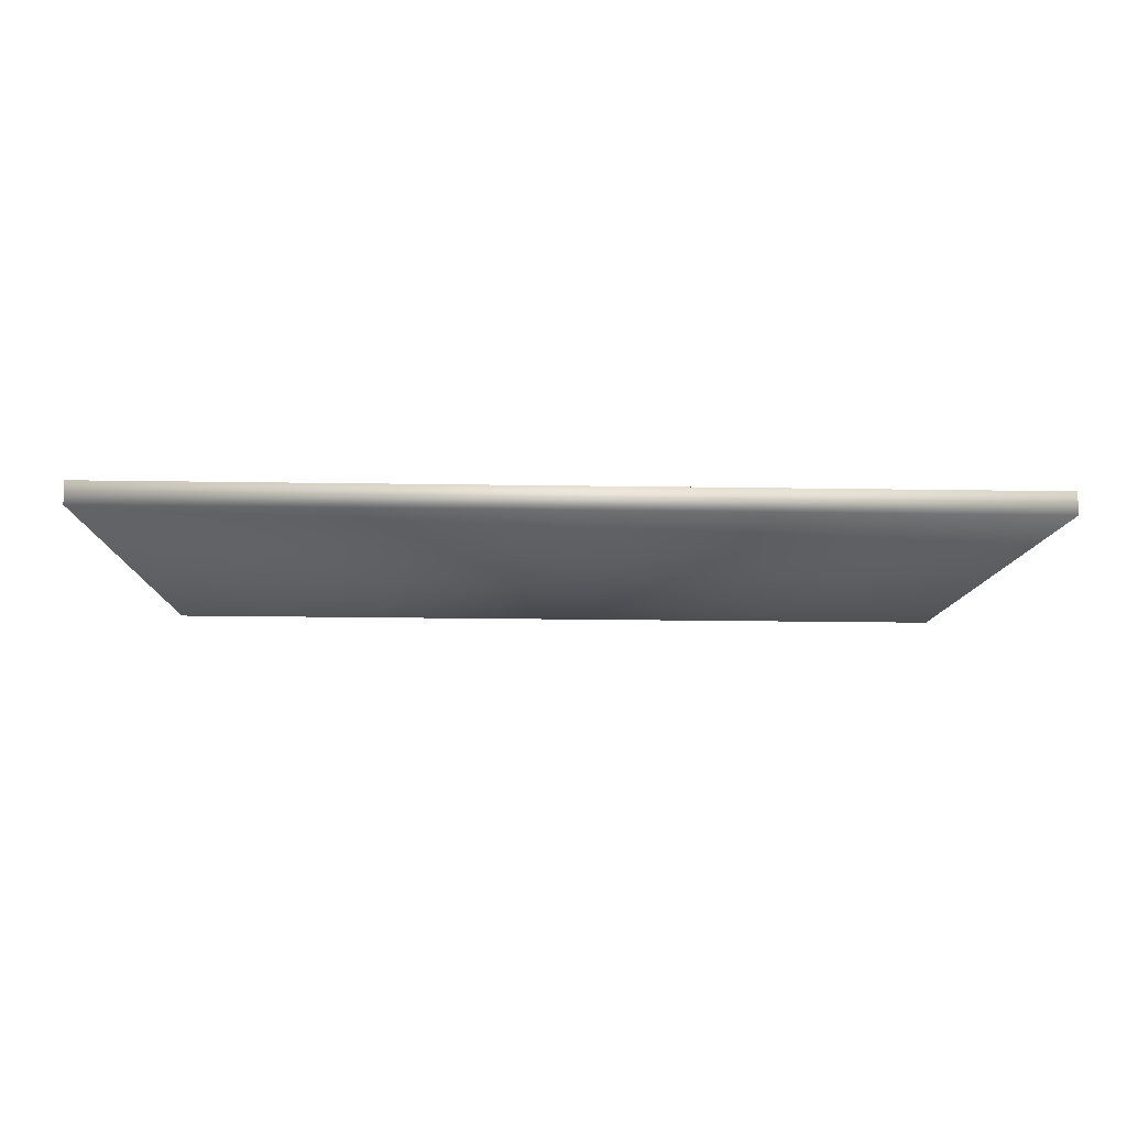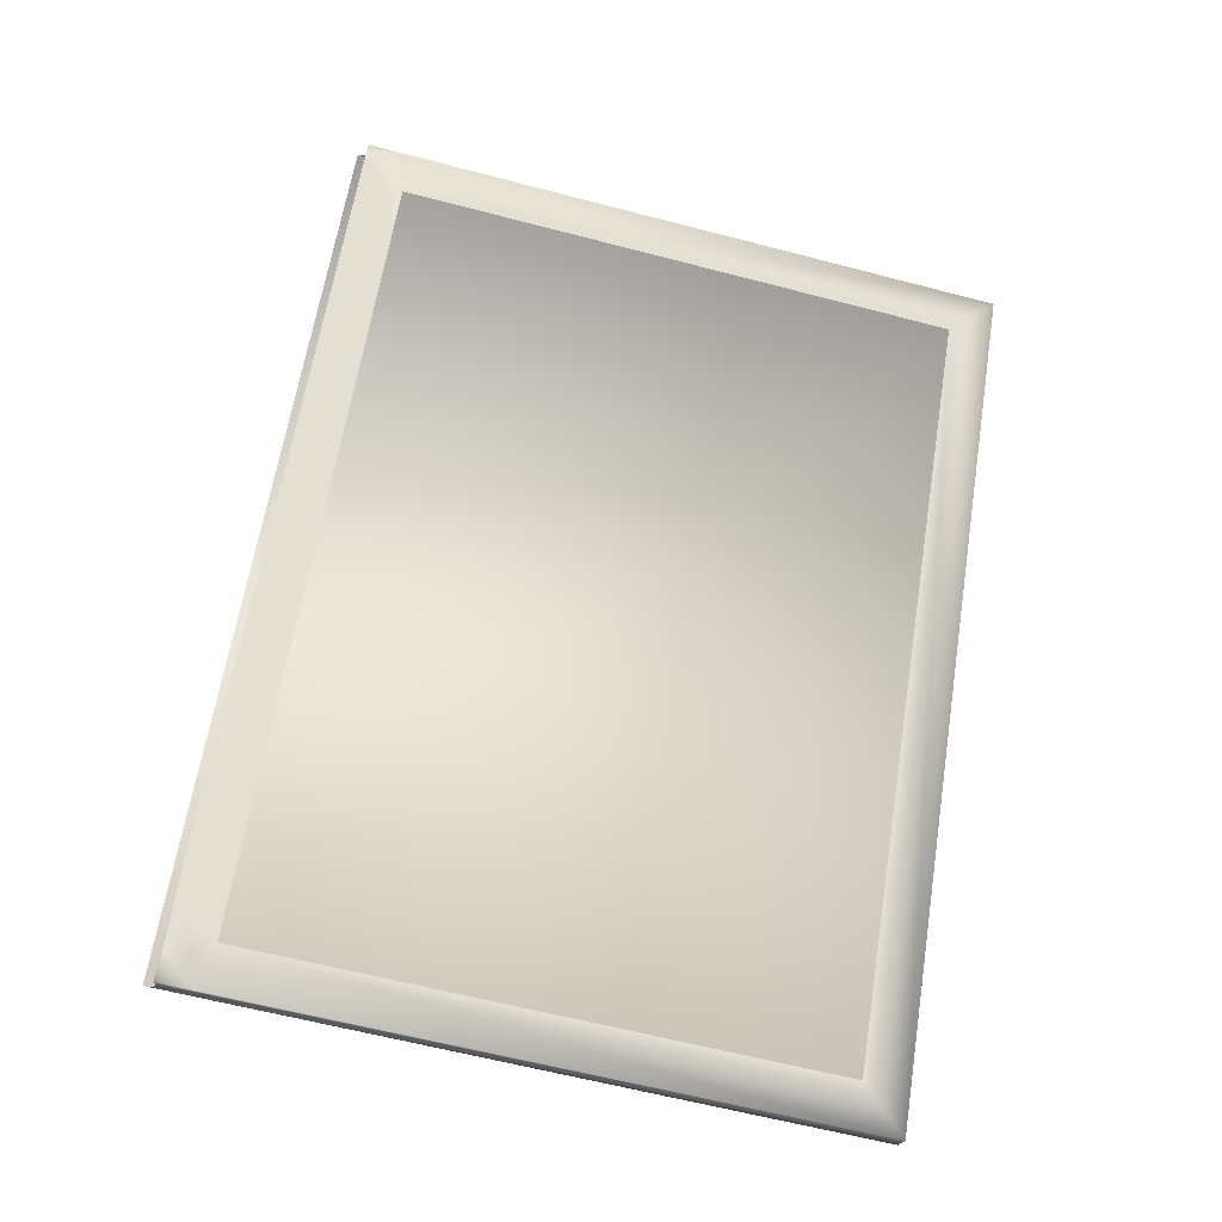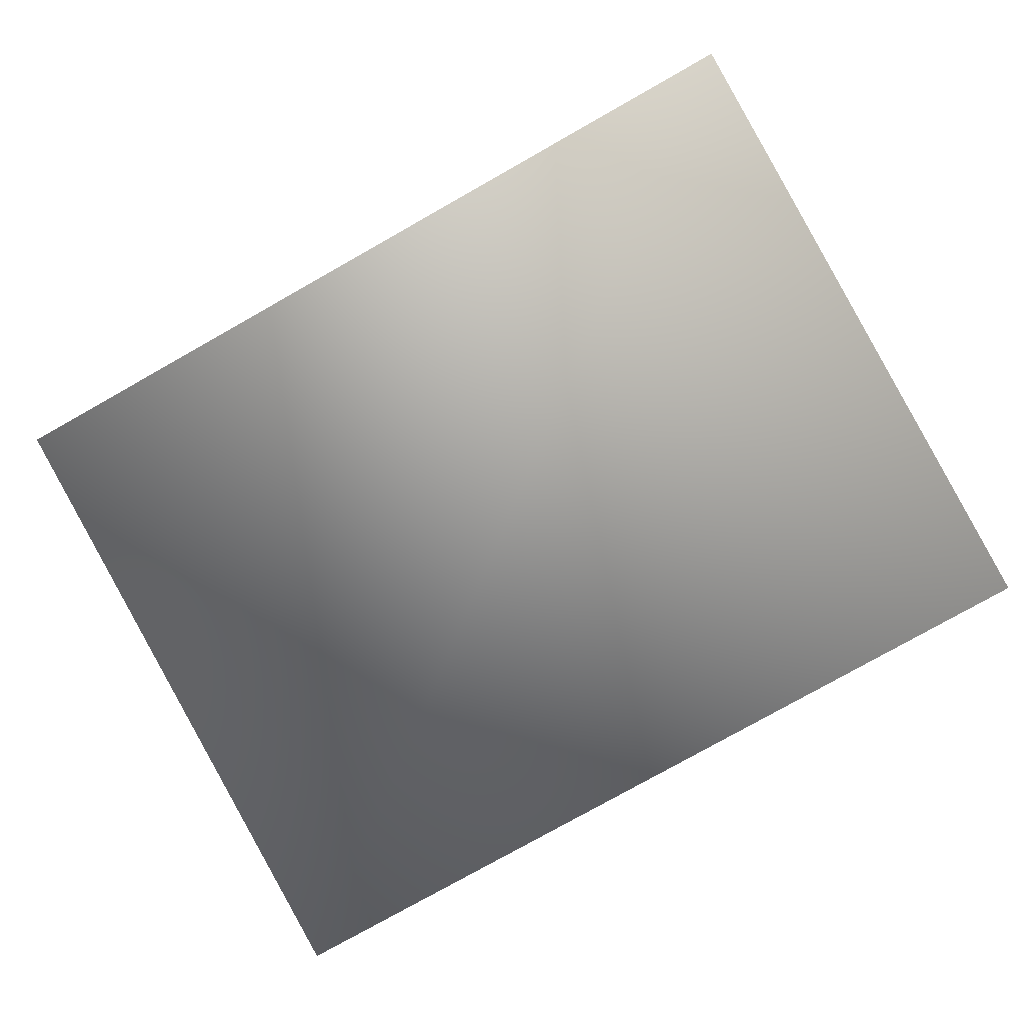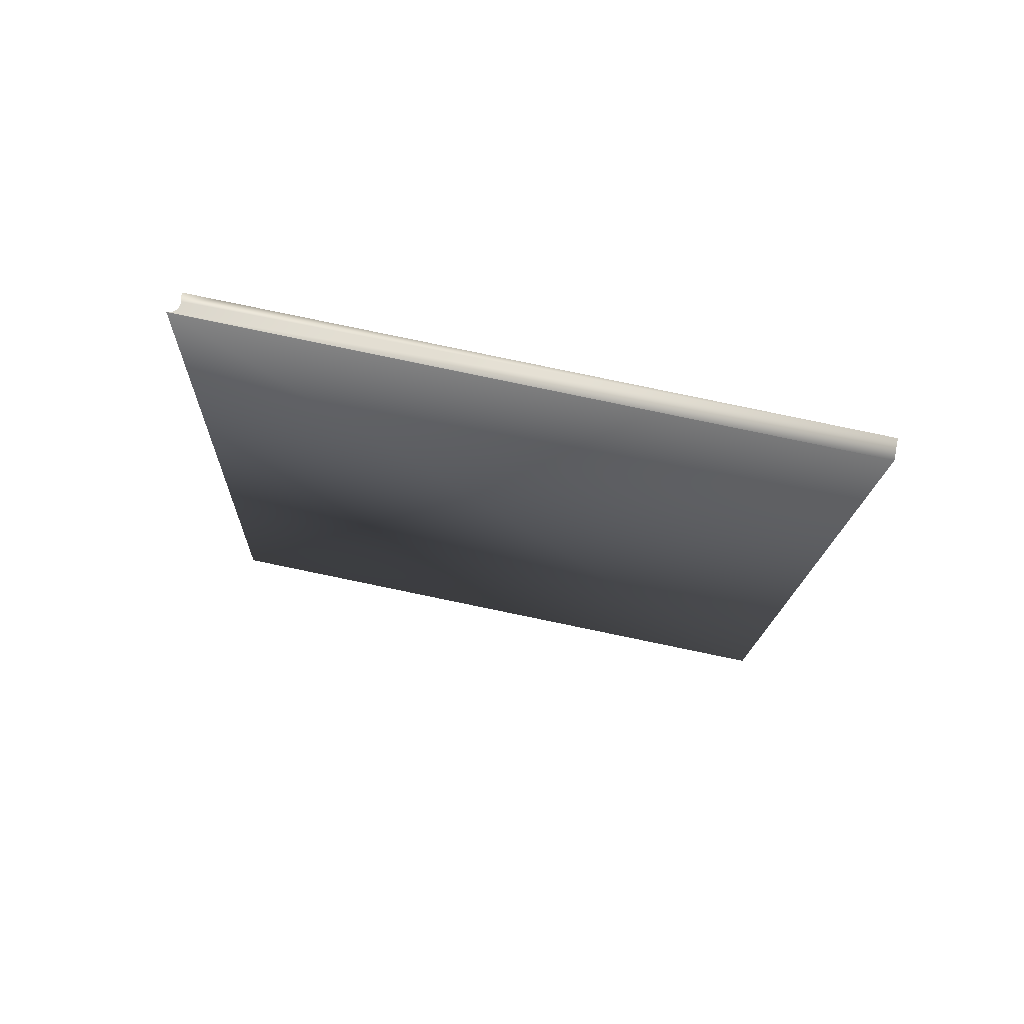
<metadata>
{"format":"obj","ext":"obj","renderer":"f3d","projection":"perspective","resolution":1024,"background":"white","views":[{"elev":-21.0,"azim":178.4,"up":"+Z"},{"elev":64.2,"azim":99.2,"up":"+Z"},{"elev":-78.6,"azim":29.4,"up":"+Z"},{"elev":-16.3,"azim":87.7,"up":"+Z"}]}
</metadata>
<code>
o Group4/mesh3/mesh3-geometry#mesh3-geometry
v -0.09268 -0.2132 -0.2024
v -0.148 -0.2131 -0.2025
v -0.1185 -0.2136 -0.2024
v -0.07115 -0.2122 -0.2026
v -0.3412 -0.2136 -0.2024
v 0.611 -0.2124 -0.2026
v 0.0769 -0.2124 -0.2026
v -0.1738 -0.2115 -0.2028
v -0.3078 -0.213 -0.2025
v 0.4637 -0.2136 -0.2024
v -0.05388 -0.2106 -0.203
v -0.3736 -0.213 -0.2025
v 0.649 -0.2136 -0.2024
v 0.5049 -0.2124 -0.2026
v -0.04089 -0.2083 -0.2034
v -0.1942 -0.209 -0.2033
v -0.2819 -0.2114 -0.2028
v -0.3985 -0.2114 -0.2028
v -0.5875 -0.2124 -0.2026
v 0.649 -0.1632 -0.2125
v 0.5594 -0.1991 -0.2053
v 0.4518 -0.2124 -0.2026
v -0.03192 -0.2057 -0.204
v -0.5066 -0.2124 -0.2026
v -0.61 -0.2136 -0.2024
v 0.649 -0.2136 -0.215
v 0.4641 -0.1632 -0.2125
v 0.3682 -0.2124 -0.2026
v 0.0769 -0.1524 -0.2147
v -0.2077 -0.2055 -0.204
v -0.2634 -0.2088 -0.2033
v -0.4166 -0.209 -0.2033
v -0.61 -0.1632 -0.2125
v -0.4548 -0.1655 -0.2121
v 0.649 0.7178 -0.3902
v 0.5686 -0.1798 -0.2092
v 0.5366 -0.1632 -0.2125
v 0.4518 -0.1632 -0.2125
v 0.3575 -0.2124 -0.2026
v 0.1605 -0.1524 -0.2147
v -0.02672 -0.2028 -0.2045
v -0.1191 -0.2043 -0.2042
v -0.4288 -0.2059 -0.2039
v -0.5297 -0.1632 -0.2125
v -0.61 -0.2136 -0.215
v -0.4356 -0.2012 -0.2049
v 0.649 -0.2141 -0.219
v 0.5854 -0.1513 -0.2149
v 0.5765 -0.1632 -0.2125
v 0.3682 -0.1632 -0.2125
v 0.2786 -0.2124 -0.2026
v 0.1605 -0.2124 -0.2026
v -0.0234 -0.1934 -0.2064
v -0.2153 -0.2004 -0.205
v -0.2522 -0.2057 -0.2039
v -0.4548 -0.1524 -0.2147
v -0.61 -0.1524 -0.2147
v -0.4379 -0.1942 -0.2063
v 0.649 -0.2156 -0.2227
v 0.5854 0.6555 -0.3776
v 0.4518 -0.1602 -0.2131
v 0.3183 -0.1867 -0.2078
v 0.2431 -0.2124 -0.2026
v 0.1752 -0.2124 -0.2026
v 0.1752 -0.1632 -0.2125
v 0.3682 -0.1524 -0.2147
v -0.03929 -0.1524 -0.2147
v -0.0234 -0.1849 -0.2081
v -0.1053 -0.2021 -0.2047
v -0.1093 -0.2036 -0.2044
v -0.1294 -0.2037 -0.2043
v -0.2464 -0.2013 -0.2048
v -0.3404 -0.2043 -0.2042
v -0.61 0.7178 -0.3902
v -0.4336 -0.1631 -0.2125
v -0.3567 -0.1982 -0.2055
v -0.4368 -0.1892 -0.2073
v 0.649 -0.2181 -0.2259
v -0.5464 0.6555 -0.3776
v 0.4518 -0.1524 -0.2147
v 0.3507 -0.1632 -0.2125
v 0.2607 -0.1957 -0.206
v 0.2102 -0.1867 -0.2078
v 0.3682 -0.1602 -0.2131
v -0.2136 -0.1524 -0.2147
v -0.03929 -0.162 -0.2128
v -0.02448 -0.1803 -0.2091
v -0.1046 -0.1831 -0.2085
v -0.1046 -0.195 -0.2061
v -0.1344 -0.2019 -0.2047
v -0.2445 -0.195 -0.2061
v -0.3477 -0.2041 -0.2043
v -0.3827 -0.1522 -0.2147
v -0.5464 -0.1513 -0.2149
v -0.61 -0.2141 -0.219
v -0.4351 -0.1667 -0.2118
v -0.4293 -0.16 -0.2132
v -0.3557 -0.2014 -0.2048
v -0.3567 -0.1904 -0.207
v -0.4334 -0.1848 -0.2082
v 0.649 -0.2213 -0.2283
v 0.2786 -0.1632 -0.2125
v 0.2607 -0.1804 -0.2091
v -0.2966 -0.1523 -0.2147
v -0.14 -0.162 -0.2128
v -0.09135 -0.1681 -0.2115
v -0.0277 -0.1766 -0.2098
v -0.1366 -0.1936 -0.2064
v -0.2178 -0.1931 -0.2065
v -0.3257 -0.1981 -0.2055
v -0.3332 -0.2041 -0.2043
v -0.3528 -0.2032 -0.2044
v -0.3987 -0.1534 -0.2145
v -0.61 -0.2156 -0.2227
v -0.4332 -0.1708 -0.211
v -0.3551 -0.1655 -0.2121
v -0.3523 -0.1615 -0.2129
v -0.422 -0.1573 -0.2137
v -0.3558 -0.1875 -0.2076
v -0.4299 -0.1829 -0.2086
v 0.649 -0.225 -0.2299
v -0.61 0.7117 -0.4204
v 0.2431 -0.1632 -0.2125
v -0.3173 -0.1515 -0.2149
v -0.2802 -0.1536 -0.2145
v -0.14 -0.1722 -0.2107
v -0.07559 -0.1683 -0.2115
v -0.03307 -0.1737 -0.2104
v -0.1056 -0.1803 -0.2091
v -0.2469 -0.1868 -0.2078
v -0.3287 -0.2032 -0.2045
v -0.3257 -0.1904 -0.207
v -0.4118 -0.1551 -0.2141
v -0.3638 -0.1515 -0.2149
v -0.61 -0.2181 -0.2259
v -0.4275 -0.1741 -0.2103
v -0.3551 -0.1701 -0.2111
v -0.3481 -0.1608 -0.213
v -0.2589 -0.1576 -0.2136
v -0.3267 -0.1876 -0.2076
v -0.3532 -0.1858 -0.208
v -0.3416 -0.1847 -0.2082
v -0.424 -0.1812 -0.2089
v 0.649 -0.229 -0.2304
v 0.649 0.7117 -0.4204
v -0.61 -0.229 -0.2304
v -0.342 -0.1513 -0.2149
v -0.2678 -0.1554 -0.2141
v -0.1211 -0.1773 -0.2097
v -0.1299 -0.1704 -0.2111
v -0.06187 -0.169 -0.2114
v -0.1055 -0.1683 -0.2115
v -0.04059 -0.1716 -0.2108
v -0.1084 -0.1785 -0.2094
v -0.1366 -0.1827 -0.2086
v -0.1366 -0.1899 -0.2071
v -0.2178 -0.1899 -0.2071
v -0.61 -0.2213 -0.2283
v -0.3519 -0.1738 -0.2104
v -0.3273 -0.1696 -0.2112
v -0.3303 -0.1615 -0.2129
v -0.3414 -0.1605 -0.2131
v -0.2525 -0.1604 -0.2131
v -0.3296 -0.1859 -0.208
v -0.3485 -0.185 -0.2081
v -0.2499 -0.1841 -0.2083
v -0.2542 -0.1824 -0.2087
v 0.649 -0.232 -0.2301
v -0.61 -0.232 -0.2301
v -0.61 -0.225 -0.2299
v -0.1305 -0.1779 -0.2095
v -0.1184 -0.1691 -0.2113
v -0.05021 -0.17 -0.2111
v -0.1135 -0.1776 -0.2096
v -0.1355 -0.1793 -0.2093
v -0.217 -0.1827 -0.2086
v -0.4181 -0.1766 -0.2098
v -0.3475 -0.1746 -0.2102
v -0.3273 -0.1655 -0.2121
v -0.3345 -0.1607 -0.213
v -0.3345 -0.185 -0.2081
v -0.2659 -0.18 -0.2091
v -0.61 -0.232 -0.23
v -0.4049 -0.1784 -0.2095
v -0.2643 -0.1763 -0.2099
v -0.341 -0.1748 -0.2102
v -0.3302 -0.1738 -0.2104
v -0.2473 -0.1671 -0.2117
v -0.2486 -0.1635 -0.2125
v -0.2541 -0.1741 -0.2103
v 0.649 -0.232 -0.23
v -0.3343 -0.1746 -0.2102
v -0.249 -0.1713 -0.2109
v -0.2817 -0.1784 -0.2095
f 1 2 3
f 2 1 4
f 2 4 8
f 8 4 11
f 9 12 5
f 8 11 16
f 12 9 18
f 6 21 14
f 16 11 15
f 18 9 17
f 21 6 20
f 21 27 14
f 30 15 23
f 16 15 30
f 18 17 32
f 34 19 24
f 21 20 36
f 27 21 37
f 38 28 22
f 7 40 29
f 30 23 42
f 32 17 31
f 19 34 44
f 36 20 49
f 28 38 50
f 40 7 52
f 42 23 41
f 42 54 30
f 32 31 43
f 44 56 33
f 44 34 56
f 62 51 39
f 69 41 53
f 42 41 70
f 54 42 71
f 43 31 55
f 43 73 46
f 33 56 57
f 46 76 58
f 51 62 82
f 88 53 68
f 70 41 69
f 69 53 89
f 54 71 90
f 72 73 55
f 43 55 73
f 46 73 92
f 46 98 76
f 58 76 99
f 58 99 77
f 80 84 61
f 103 62 81
f 83 82 62
f 82 64 63
f 64 82 83
f 103 65 83
f 84 80 66
f 85 105 67
f 67 105 86
f 88 68 87
f 89 53 88
f 54 90 108
f 110 72 91
f 73 72 111
f 46 92 112
f 96 116 75
f 75 117 97
f 46 112 98
f 77 99 119
f 77 119 100
f 103 81 102
f 83 62 103
f 65 103 123
f 85 126 105
f 129 87 107
f 88 87 129
f 54 108 109
f 131 72 110
f 110 91 132
f 111 72 131
f 113 104 93
f 115 137 96
f 96 137 116
f 75 116 117
f 97 117 138
f 97 139 118
f 100 119 141
f 100 142 120
f 93 104 124
f 113 125 104
f 85 149 126
f 152 127 106
f 126 107 128
f 129 107 154
f 109 108 156
f 132 91 130
f 133 125 113
f 93 124 134
f 136 159 115
f 115 159 137
f 97 138 162
f 97 163 139
f 118 139 148
f 118 148 133
f 100 141 165
f 100 165 142
f 120 142 166
f 120 167 143
f 134 124 147
f 133 148 125
f 85 171 149
f 126 149 107
f 126 153 150
f 152 151 127
f 153 126 128
f 154 107 174
f 109 156 157
f 132 130 140
f 136 178 159
f 97 162 163
f 140 130 164
f 181 166 142
f 120 166 167
f 143 167 182
f 85 175 171
f 174 107 149
f 150 173 172
f 150 153 173
f 172 173 151
f 172 151 152
f 175 176 155
f 177 185 136
f 136 186 178
f 160 188 179
f 179 189 161
f 161 163 180
f 180 163 162
f 164 130 166
f 164 166 181
f 143 182 184
f 176 175 85
f 184 185 177
f 136 185 186
f 187 193 160
f 160 193 188
f 179 188 189
f 161 189 163
f 184 182 194
f 184 194 185
f 190 186 185
f 186 190 192
f 192 190 187
f 187 190 193
f 3 2 1
f 4 1 2
f 2 5 3
f 3 5 2
f 3 6 1
f 1 6 3
f 1 7 4
f 4 7 1
f 8 4 2
f 5 2 9
f 9 2 5
f 6 3 10
f 10 3 6
f 1 6 7
f 7 6 1
f 4 7 11
f 11 7 4
f 11 4 8
f 9 2 8
f 8 2 9
f 5 12 9
f 13 6 10
f 10 6 13
f 7 6 14
f 14 6 7
f 11 7 15
f 15 7 11
f 16 11 8
f 9 8 17
f 17 8 9
f 18 9 12
f 19 5 12
f 12 5 19
f 6 13 20
f 20 13 6
f 14 21 6
f 7 14 22
f 22 14 7
f 15 7 23
f 23 7 15
f 15 11 16
f 17 8 16
f 16 8 17
f 17 9 18
f 18 24 12
f 12 24 18
f 19 25 5
f 5 25 19
f 19 12 24
f 24 12 19
f 26 20 13
f 13 20 26
f 20 6 21
f 14 27 21
f 27 22 14
f 14 22 27
f 7 22 28
f 28 22 7
f 23 7 29
f 29 7 23
f 23 15 30
f 30 15 16
f 17 16 31
f 31 16 17
f 32 17 18
f 24 18 32
f 32 18 24
f 25 19 33
f 33 19 25
f 24 19 34
f 20 26 35
f 35 26 20
f 36 20 21
f 37 21 27
f 22 27 38
f 38 27 22
f 22 28 38
f 7 28 39
f 39 28 7
f 29 40 7
f 23 29 41
f 41 29 23
f 42 23 30
f 31 16 30
f 30 16 31
f 31 17 32
f 24 32 43
f 43 32 24
f 33 19 44
f 44 19 33
f 33 45 25
f 25 45 33
f 44 34 19
f 24 46 34
f 34 46 24
f 35 26 47
f 47 26 35
f 48 20 35
f 35 20 48
f 49 20 36
f 36 37 21
f 21 37 36
f 37 48 27
f 27 48 37
f 27 48 38
f 38 48 27
f 50 38 28
f 50 39 28
f 28 39 50
f 7 39 51
f 51 39 7
f 52 7 40
f 40 48 29
f 29 48 40
f 41 29 53
f 53 29 41
f 41 23 42
f 30 54 42
f 31 30 55
f 55 30 31
f 43 31 32
f 24 43 46
f 46 43 24
f 33 56 44
f 45 33 57
f 57 33 45
f 56 34 44
f 34 46 58
f 58 46 34
f 35 47 59
f 59 47 35
f 20 48 49
f 49 48 20
f 48 35 60
f 60 35 48
f 37 36 49
f 49 36 37
f 49 48 37
f 37 48 49
f 38 48 61
f 61 48 38
f 38 61 50
f 50 61 38
f 39 50 62
f 62 50 39
f 39 51 62
f 7 51 63
f 63 51 7
f 7 64 52
f 52 64 7
f 52 65 40
f 40 65 52
f 66 48 40
f 40 48 66
f 29 48 67
f 67 48 29
f 53 29 68
f 68 29 53
f 53 41 69
f 70 41 42
f 71 42 54
f 72 30 54
f 54 30 72
f 55 30 72
f 72 30 55
f 55 31 43
f 46 73 43
f 57 56 33
f 45 57 74
f 74 57 45
f 34 75 56
f 56 75 34
f 58 76 46
f 34 58 77
f 77 58 34
f 35 59 78
f 78 59 35
f 60 35 79
f 79 35 60
f 61 48 80
f 80 48 61
f 50 61 81
f 81 61 50
f 62 50 81
f 81 50 62
f 82 62 51
f 82 63 51
f 51 63 82
f 7 63 64
f 64 63 7
f 83 52 64
f 64 52 83
f 52 83 65
f 65 83 52
f 40 65 84
f 84 65 40
f 80 48 66
f 66 48 80
f 40 84 66
f 66 84 40
f 67 48 85
f 85 48 67
f 86 29 67
f 67 29 86
f 68 29 87
f 87 29 68
f 68 53 88
f 69 41 70
f 89 53 69
f 70 71 42
f 42 71 70
f 90 71 54
f 72 54 91
f 91 54 72
f 55 73 72
f 73 55 43
f 92 73 46
f 56 93 57
f 57 93 56
f 57 94 74
f 74 94 57
f 45 74 95
f 95 74 45
f 34 96 75
f 75 96 34
f 56 75 97
f 97 75 56
f 76 98 46
f 99 76 58
f 77 99 58
f 34 77 100
f 100 77 34
f 35 78 101
f 101 78 35
f 74 79 35
f 35 79 74
f 61 84 80
f 81 61 102
f 102 61 81
f 81 62 103
f 62 82 83
f 63 64 82
f 83 82 64
f 83 65 103
f 84 65 61
f 61 65 84
f 66 80 84
f 85 48 104
f 104 48 85
f 67 105 85
f 106 29 86
f 86 29 106
f 86 105 67
f 87 29 107
f 107 29 87
f 87 68 88
f 88 53 89
f 90 70 69
f 69 70 90
f 90 69 89
f 89 69 90
f 71 70 90
f 90 70 71
f 108 90 54
f 91 54 109
f 109 54 91
f 91 72 110
f 111 72 73
f 111 92 73
f 73 92 111
f 112 92 46
f 56 113 93
f 93 113 56
f 57 93 94
f 94 93 57
f 74 94 79
f 79 94 74
f 95 74 114
f 114 74 95
f 34 115 96
f 96 115 34
f 75 116 96
f 97 117 75
f 56 97 118
f 118 97 56
f 98 112 46
f 98 110 76
f 76 110 98
f 76 110 99
f 99 110 76
f 119 99 77
f 100 119 77
f 34 100 120
f 120 100 34
f 35 101 121
f 121 101 35
f 35 122 74
f 74 122 35
f 102 61 123
f 123 61 102
f 102 81 103
f 103 62 83
f 123 103 65
f 123 61 65
f 65 61 123
f 104 48 124
f 124 48 104
f 125 85 104
f 104 85 125
f 105 126 85
f 127 29 106
f 106 29 127
f 105 106 86
f 86 106 105
f 107 29 128
f 128 29 107
f 107 87 129
f 129 87 88
f 108 89 88
f 88 89 108
f 90 89 108
f 108 89 90
f 109 108 54
f 91 109 130
f 130 109 91
f 110 72 131
f 132 91 110
f 131 72 111
f 92 111 112
f 112 111 92
f 56 133 113
f 113 133 56
f 93 104 113
f 94 93 134
f 134 93 94
f 114 74 135
f 135 74 114
f 34 136 115
f 115 136 34
f 96 137 115
f 116 137 96
f 117 116 75
f 138 117 97
f 118 139 97
f 56 118 133
f 133 118 56
f 112 131 98
f 98 131 112
f 98 131 110
f 110 131 98
f 99 110 132
f 132 110 99
f 99 140 119
f 119 140 99
f 141 119 100
f 120 142 100
f 34 120 143
f 143 120 34
f 35 121 144
f 144 121 35
f 122 35 145
f 145 35 122
f 122 146 74
f 74 146 122
f 123 103 102
f 102 103 123
f 147 124 48
f 48 124 147
f 124 104 93
f 148 85 125
f 125 85 148
f 104 125 113
f 126 149 85
f 150 105 126
f 126 105 150
f 151 29 127
f 127 29 151
f 106 127 152
f 105 152 106
f 106 152 105
f 128 29 153
f 153 29 128
f 128 107 126
f 154 107 129
f 129 155 88
f 88 155 129
f 108 88 156
f 156 88 108
f 156 108 109
f 130 109 157
f 157 109 130
f 130 91 132
f 112 111 131
f 131 111 112
f 113 125 133
f 134 124 93
f 147 94 134
f 134 94 147
f 135 74 158
f 158 74 135
f 34 143 136
f 136 143 34
f 115 159 136
f 137 159 115
f 137 160 116
f 116 160 137
f 116 161 117
f 117 161 116
f 117 161 138
f 138 161 117
f 162 138 97
f 139 163 97
f 148 139 118
f 133 148 118
f 99 132 140
f 140 132 99
f 119 140 164
f 164 140 119
f 119 164 141
f 141 164 119
f 165 141 100
f 142 165 100
f 166 142 120
f 143 167 120
f 144 145 35
f 35 145 144
f 168 122 145
f 145 122 168
f 169 146 122
f 122 146 169
f 170 74 146
f 146 74 170
f 147 124 134
f 139 85 148
f 148 85 139
f 125 148 133
f 149 171 85
f 107 149 126
f 105 150 172
f 172 150 105
f 150 153 126
f 173 29 151
f 151 29 173
f 127 151 152
f 105 172 152
f 152 172 105
f 153 29 173
f 173 29 153
f 128 126 153
f 174 107 154
f 175 129 154
f 154 129 175
f 155 129 175
f 175 129 155
f 176 88 155
f 155 88 176
f 156 88 157
f 157 88 156
f 157 156 109
f 157 88 130
f 130 88 157
f 140 130 132
f 158 74 170
f 170 74 158
f 136 143 177
f 177 143 136
f 159 178 136
f 159 160 137
f 137 160 159
f 116 160 179
f 179 160 116
f 116 179 161
f 161 179 116
f 138 161 180
f 180 161 138
f 138 180 162
f 162 180 138
f 163 162 97
f 163 85 139
f 139 85 163
f 164 130 140
f 141 164 181
f 181 164 141
f 141 181 165
f 165 181 141
f 165 181 142
f 142 181 165
f 142 166 181
f 167 166 120
f 182 167 143
f 144 168 145
f 145 168 144
f 122 168 169
f 169 168 122
f 146 169 183
f 183 169 146
f 171 175 85
f 171 174 149
f 149 174 171
f 149 107 174
f 172 173 150
f 173 153 150
f 151 173 172
f 152 151 172
f 171 154 174
f 174 154 171
f 175 154 171
f 171 154 175
f 155 176 175
f 166 88 176
f 176 88 166
f 130 88 166
f 166 88 130
f 177 143 184
f 184 143 177
f 136 185 177
f 178 186 136
f 178 187 159
f 159 187 178
f 159 187 160
f 160 187 159
f 179 188 160
f 161 189 179
f 180 163 161
f 162 163 180
f 189 85 163
f 163 85 189
f 166 130 164
f 181 166 164
f 166 176 167
f 167 176 166
f 167 190 182
f 182 190 167
f 184 182 143
f 168 144 191
f 191 144 168
f 85 175 176
f 177 185 184
f 186 185 136
f 192 178 186
f 186 178 192
f 178 192 187
f 187 192 178
f 160 193 187
f 188 193 160
f 189 188 179
f 163 189 161
f 188 85 189
f 189 85 188
f 167 176 85
f 85 176 167
f 167 85 190
f 190 85 167
f 182 190 185
f 185 190 182
f 194 182 184
f 185 194 184
f 185 186 190
f 192 190 186
f 187 190 192
f 193 190 187
f 193 85 188
f 188 85 193
f 190 85 193
f 193 85 190
f 182 185 194
f 194 185 182

</code>
